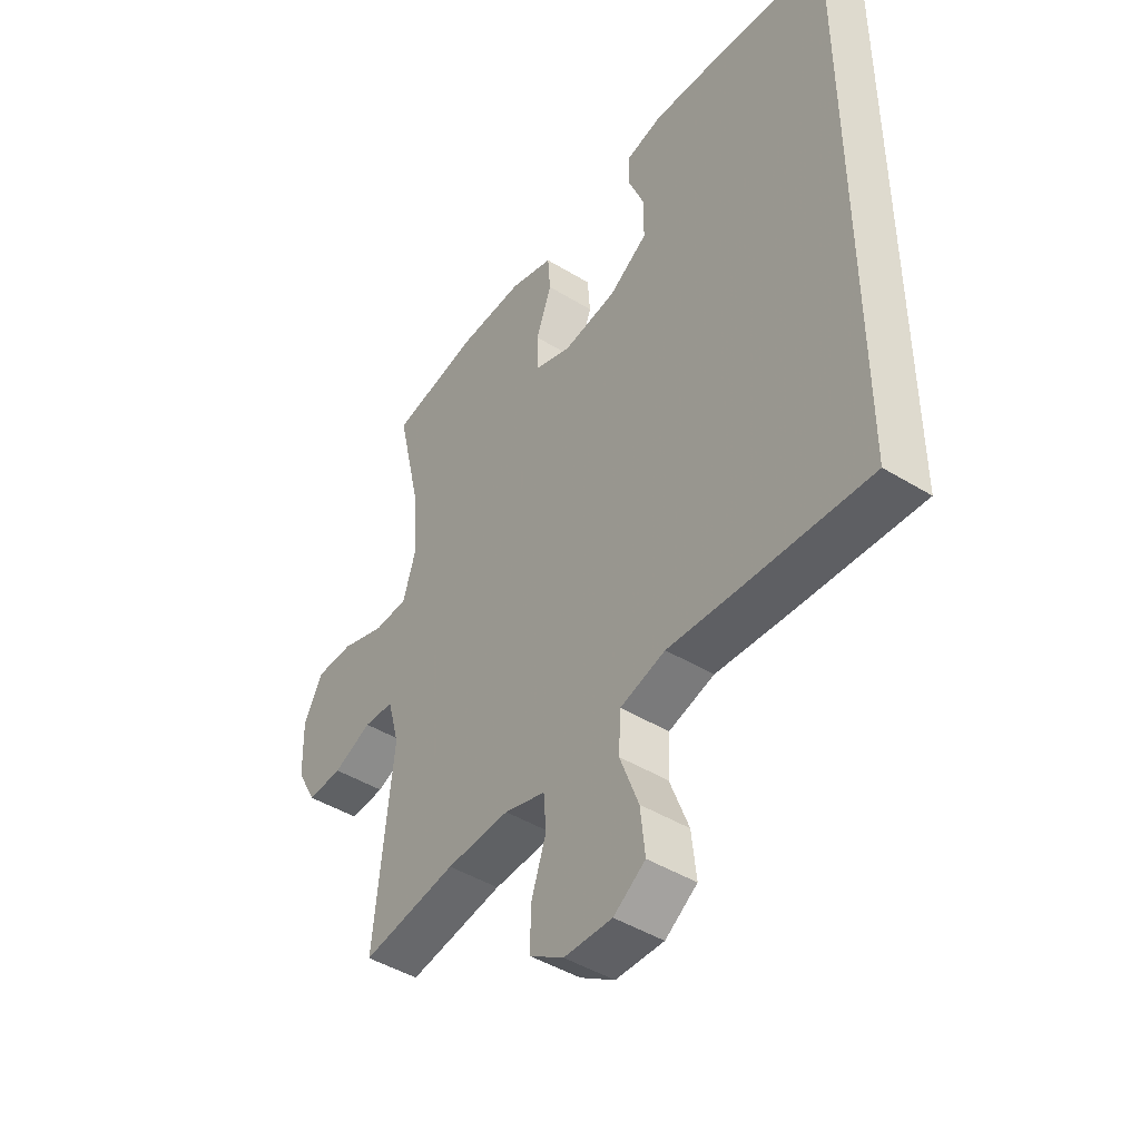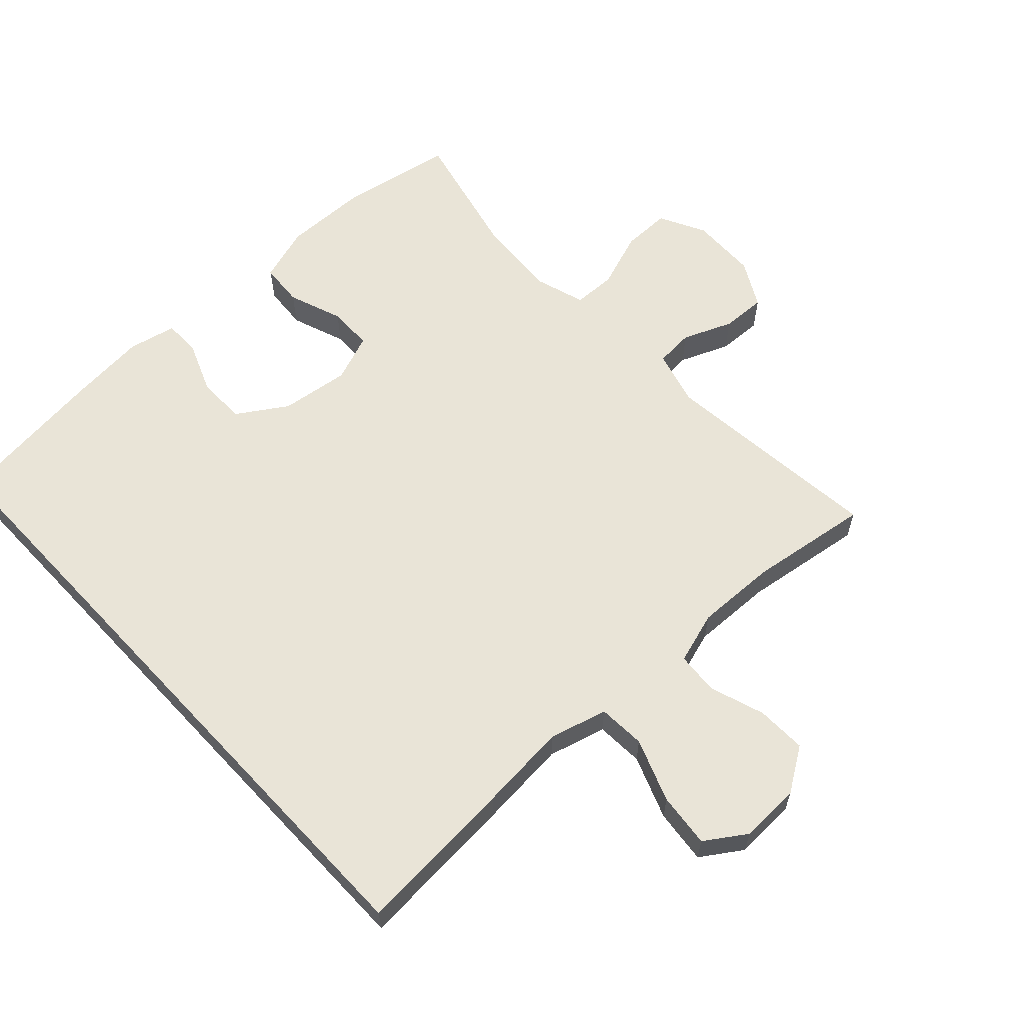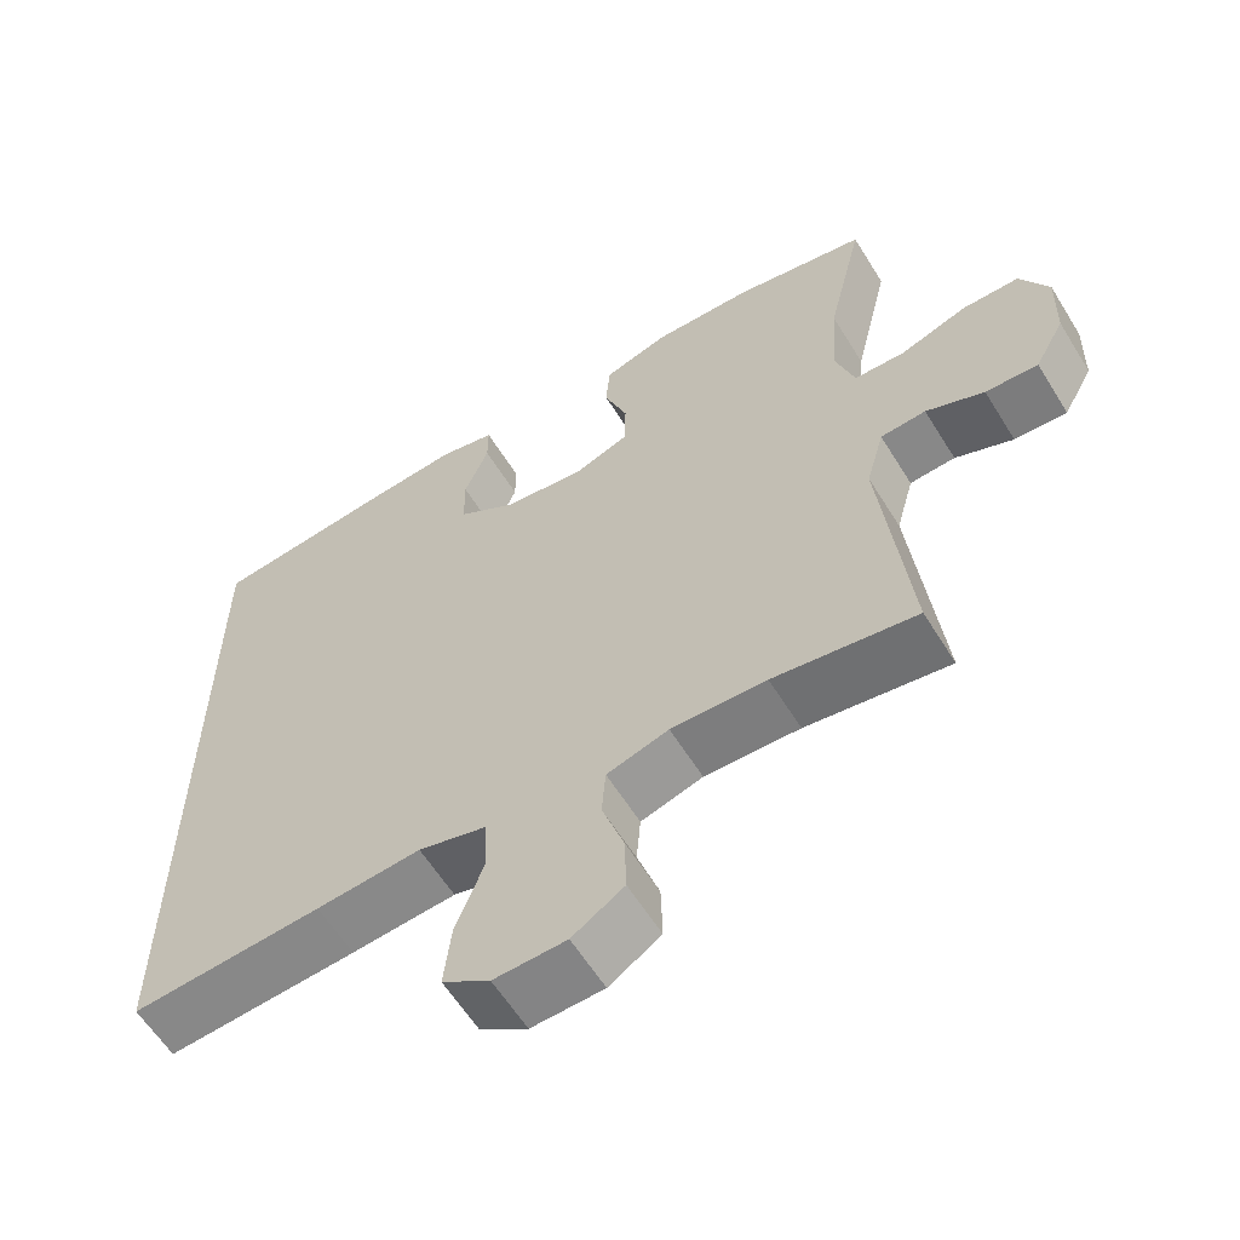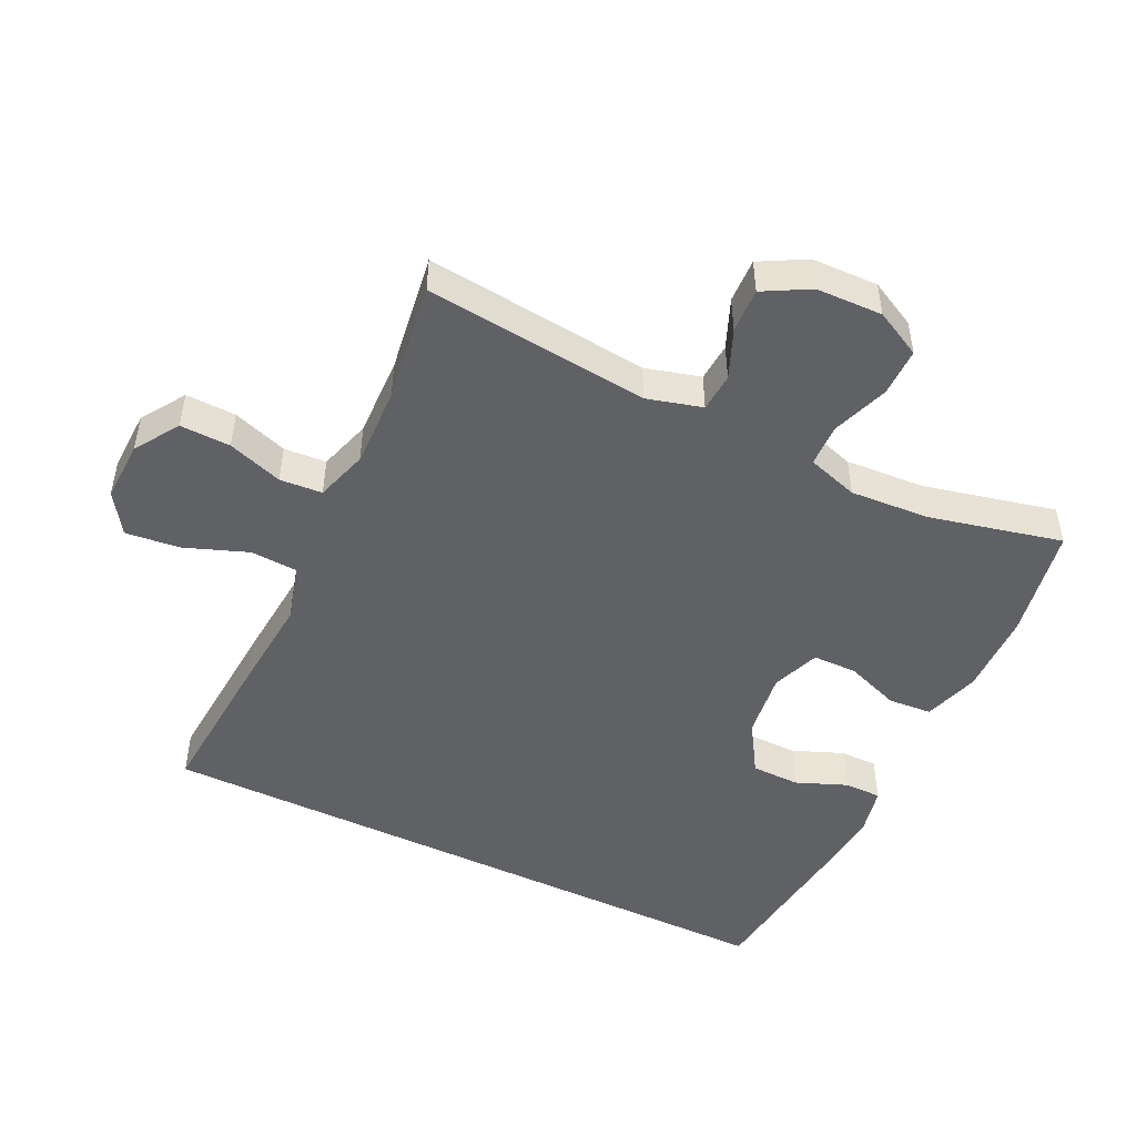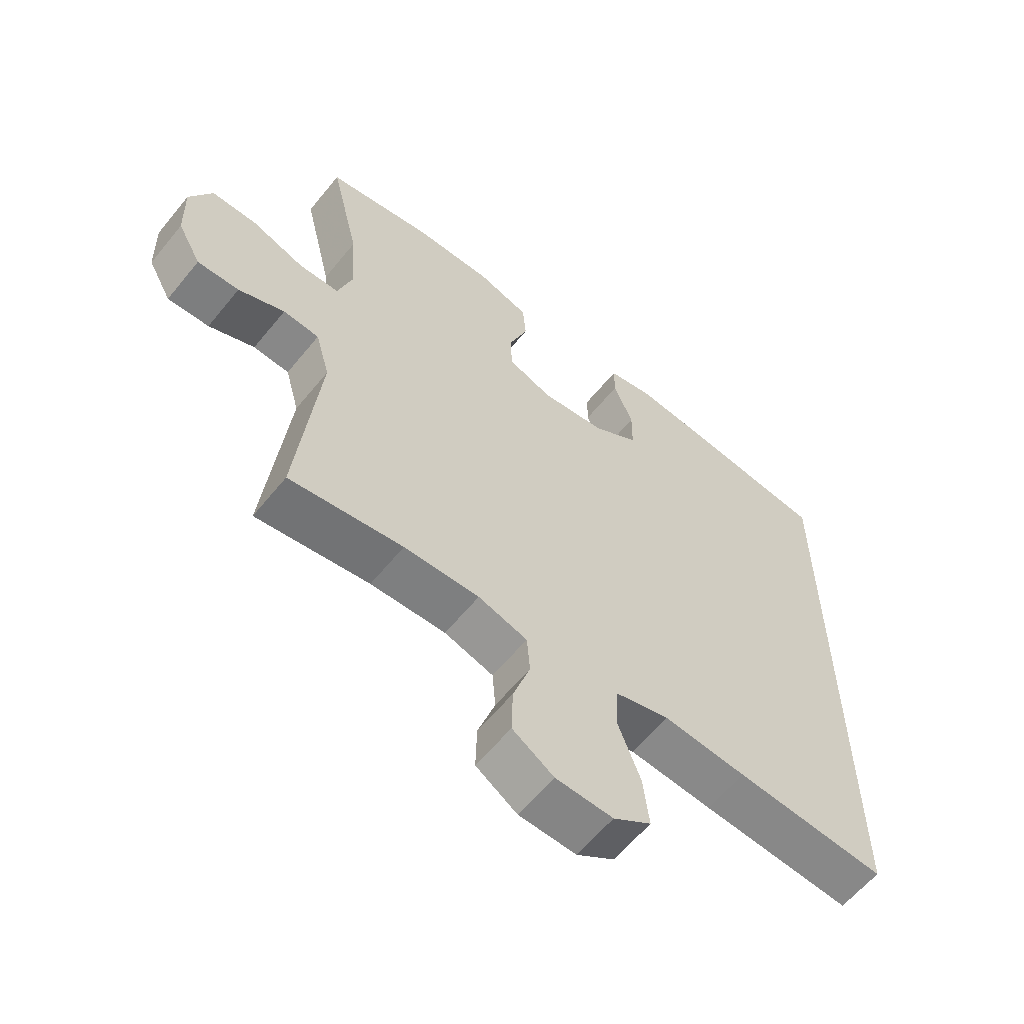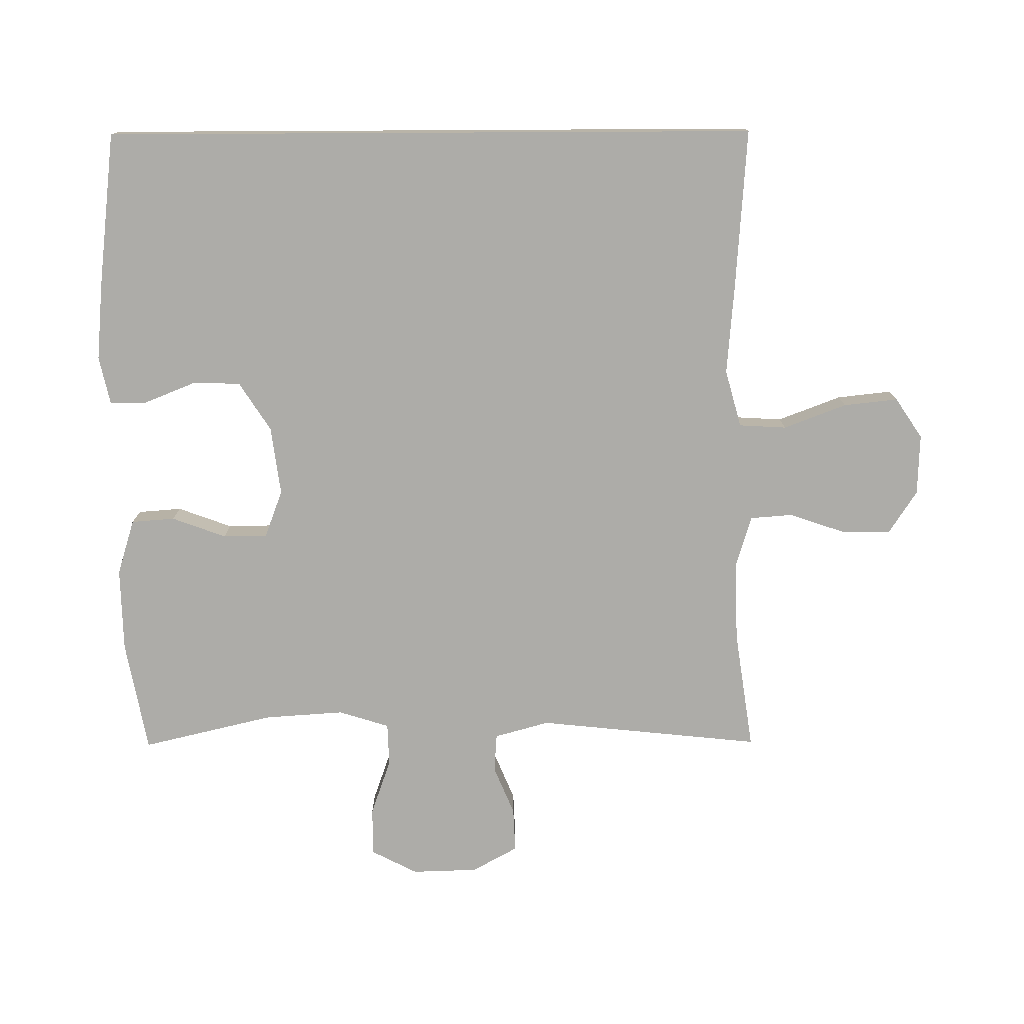
<metadata>
{"format":"obj","ext":"obj","renderer":"f3d","projection":"perspective","resolution":1024,"background":"white","views":[{"elev":-45.1,"azim":54.6,"up":"+Z"},{"elev":61.1,"azim":136.9,"up":"+Y"},{"elev":-60.4,"azim":-148.3,"up":"+Z"},{"elev":-48.6,"azim":-115.9,"up":"+Y"},{"elev":-60.7,"azim":-39.0,"up":"+Z"},{"elev":-76.7,"azim":90.3,"up":"+Y"}]}
</metadata>
<code>
v -0.5 0.07 -0.5
v -0.465 0.07 -0.161
v -0.488 0.07 -0.078
v -0.546 0.07 -0.074
v -0.62 0.07 -0.105
v -0.687 0.07 -0.108
v -0.725 0.07 -0.039
v -0.728 0.07 0.061
v -0.692 0.07 0.131
v -0.619 0.07 0.131
v -0.534 0.07 0.101
v -0.469 0.07 0.103
v -0.445 0.07 0.18
v -0.453 0.07 0.3
v -0.5 0.07 0.5
v -0.33 0.07 0.532
v -0.203 0.07 0.535
v -0.119 0.07 0.509
v -0.114 0.07 0.443
v -0.144 0.07 0.361
v -0.143 0.07 0.294
v -0.071 0.07 0.267
v 0.033 0.07 0.281
v 0.107 0.07 0.329
v 0.108 0.07 0.402
v 0.077 0.07 0.479
v 0.077 0.07 0.535
v 0.149 0.07 0.551
v 0.264 0.07 0.541
v 0.5 0.07 0.514
v 0.5 0.07 -0.476
v 0.256 0.07 -0.459
v 0.122 0.07 -0.448
v 0.035 0.07 -0.472
v 0.031 0.07 -0.544
v 0.067 0.07 -0.639
v 0.076 0.07 -0.721
v 0.015 0.07 -0.762
v -0.077 0.07 -0.759
v -0.143 0.07 -0.716
v -0.141 0.07 -0.64
v -0.113 0.07 -0.557
v -0.118 0.07 -0.493
v -0.197 0.07 -0.469
v -0.318 0.07 -0.473
v -0.5 0 -0.5
v -0.465 0 -0.161
v -0.488 0 -0.078
v -0.546 0 -0.074
v -0.62 0 -0.105
v -0.687 0 -0.108
v -0.725 0 -0.039
v -0.728 0 0.061
v -0.692 0 0.131
v -0.619 0 0.131
v -0.534 0 0.101
v -0.469 0 0.103
v -0.445 0 0.18
v -0.453 0 0.3
v -0.5 0 0.5
v -0.33 0 0.532
v -0.203 0 0.535
v -0.119 0 0.509
v -0.114 0 0.443
v -0.144 0 0.361
v -0.143 0 0.294
v -0.071 0 0.267
v 0.033 0 0.281
v 0.107 0 0.329
v 0.108 0 0.402
v 0.077 0 0.479
v 0.077 0 0.535
v 0.149 0 0.551
v 0.264 0 0.541
v 0.5 0 0.514
v 0.5 0 -0.476
v 0.256 0 -0.459
v 0.122 0 -0.448
v 0.035 0 -0.472
v 0.031 0 -0.544
v 0.067 0 -0.639
v 0.076 0 -0.721
v 0.015 0 -0.762
v -0.077 0 -0.759
v -0.143 0 -0.716
v -0.141 0 -0.64
v -0.113 0 -0.557
v -0.118 0 -0.493
v -0.197 0 -0.469
v -0.318 0 -0.473
f 39 40 41 42
f 39 42 43
f 38 39 43
f 35 36 37 38
f 34 35 38 43
f 33 34 43 44
f 31 32 33
f 30 31 33
f 25 26 27 28
f 24 25 28 29
f 17 18 19 20
f 17 20 21
f 14 15 16 17
f 13 14 17 21
f 12 13 21 22
f 8 9 10 11
f 8 11 12
f 7 8 12
f 4 5 6 7
f 3 4 7 12
f 2 3 12 22
f 45 1 2 22
f 24 29 30 33
f 23 24 33 44
f 22 23 44 45
f 87 86 85 84
f 88 87 84
f 88 84 83
f 83 82 81 80
f 88 83 80 79
f 89 88 79 78
f 78 77 76
f 78 76 75
f 73 72 71 70
f 74 73 70 69
f 65 64 63 62
f 66 65 62
f 62 61 60 59
f 66 62 59 58
f 67 66 58 57
f 56 55 54 53
f 57 56 53
f 57 53 52
f 52 51 50 49
f 57 52 49 48
f 67 57 48 47
f 67 47 46 90
f 78 75 74 69
f 89 78 69 68
f 90 89 68 67
f 1 46 47 2
f 2 47 48 3
f 3 48 49 4
f 4 49 50 5
f 5 50 51 6
f 6 51 52 7
f 7 52 53 8
f 8 53 54 9
f 9 54 55 10
f 10 55 56 11
f 11 56 57 12
f 12 57 58 13
f 13 58 59 14
f 14 59 60 15
f 15 60 61 16
f 16 61 62 17
f 17 62 63 18
f 18 63 64 19
f 19 64 65 20
f 20 65 66 21
f 21 66 67 22
f 22 67 68 23
f 23 68 69 24
f 24 69 70 25
f 25 70 71 26
f 26 71 72 27
f 27 72 73 28
f 28 73 74 29
f 29 74 75 30
f 30 75 76 31
f 31 76 77 32
f 32 77 78 33
f 33 78 79 34
f 34 79 80 35
f 35 80 81 36
f 36 81 82 37
f 37 82 83 38
f 38 83 84 39
f 39 84 85 40
f 40 85 86 41
f 41 86 87 42
f 42 87 88 43
f 43 88 89 44
f 44 89 90 45
f 45 90 46 1

</code>
